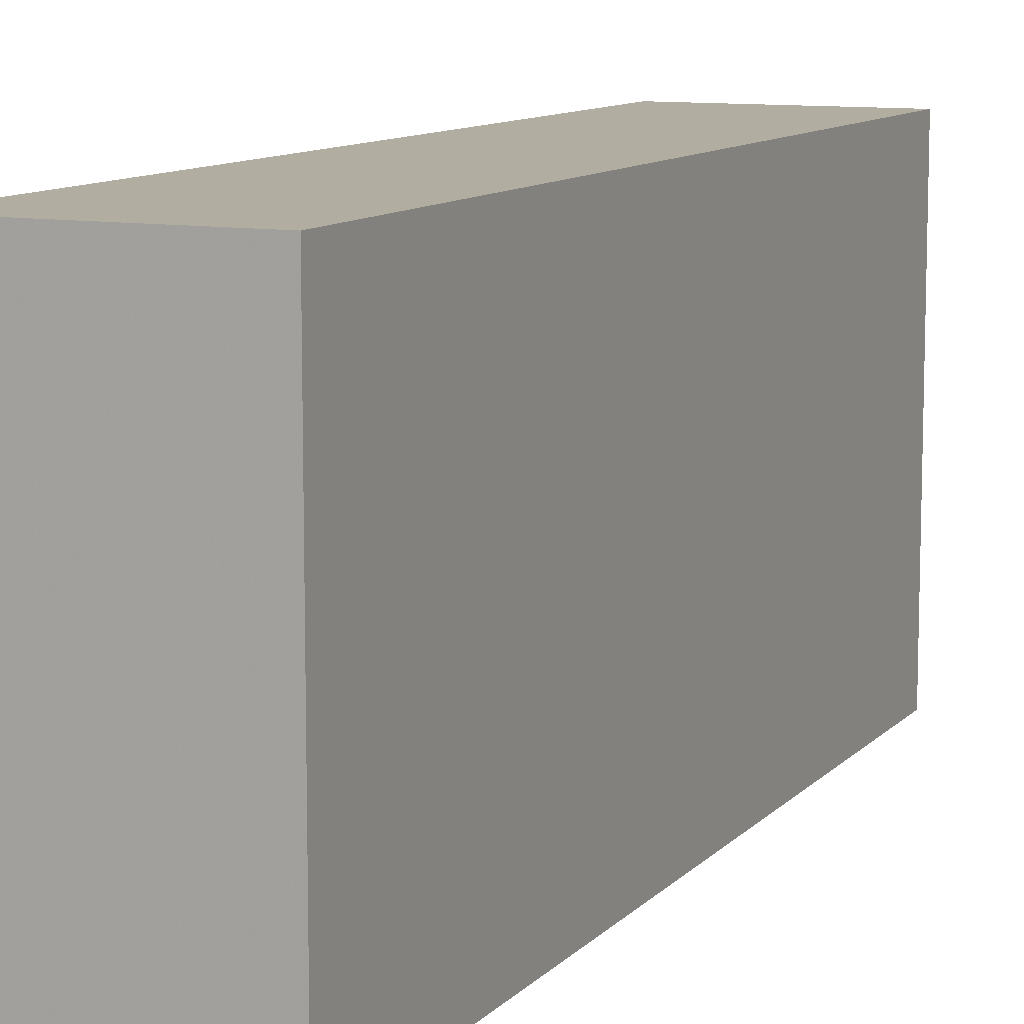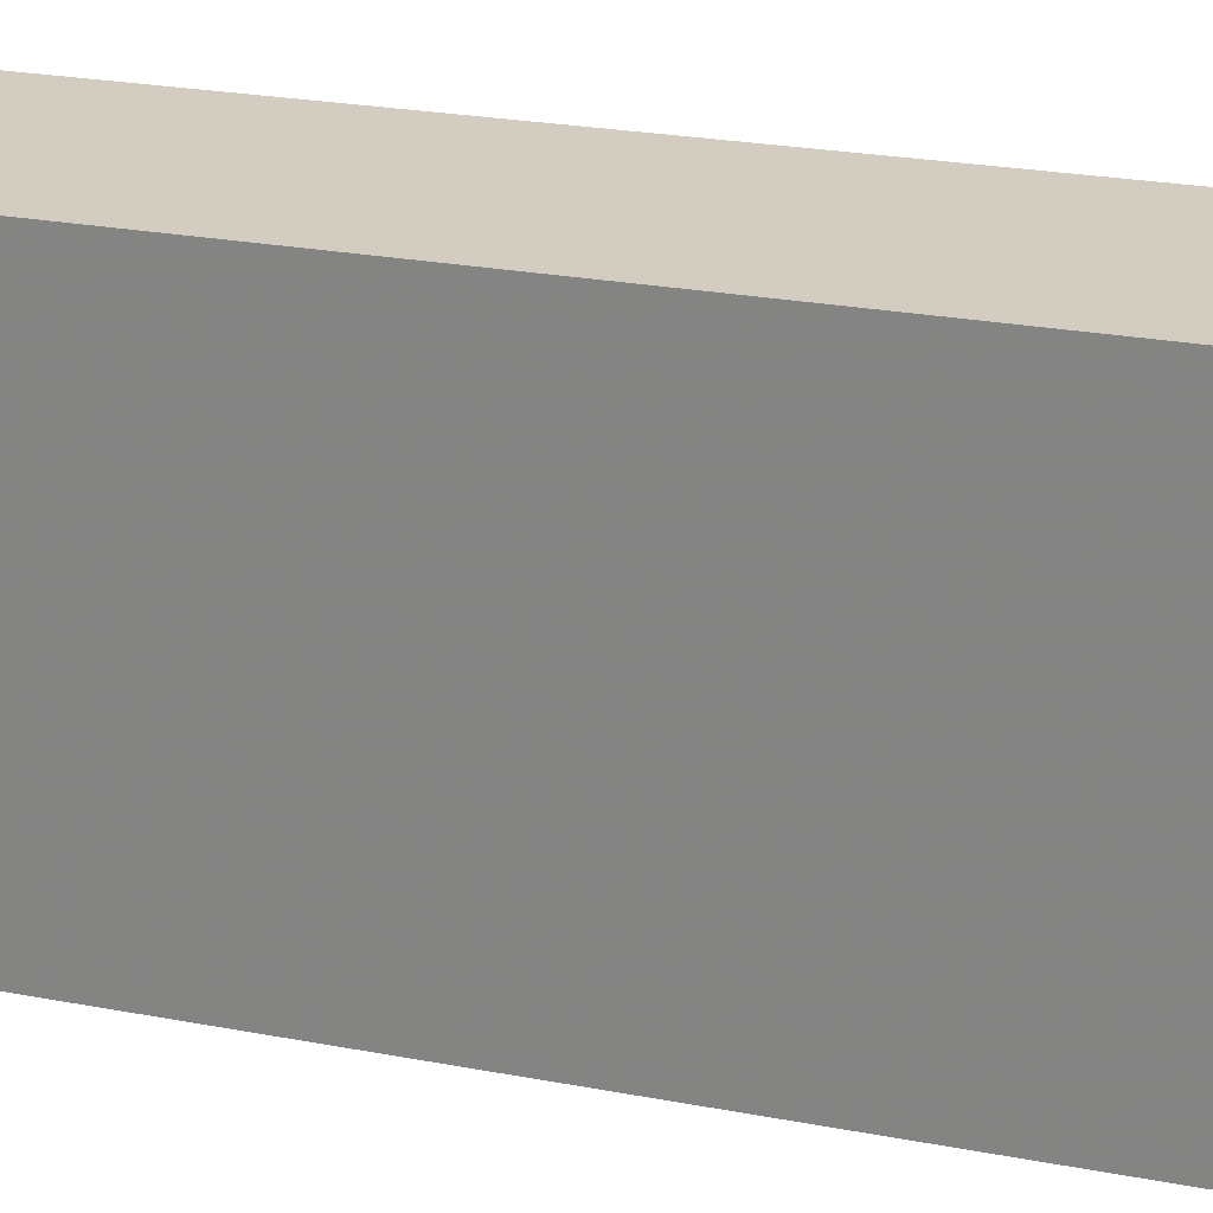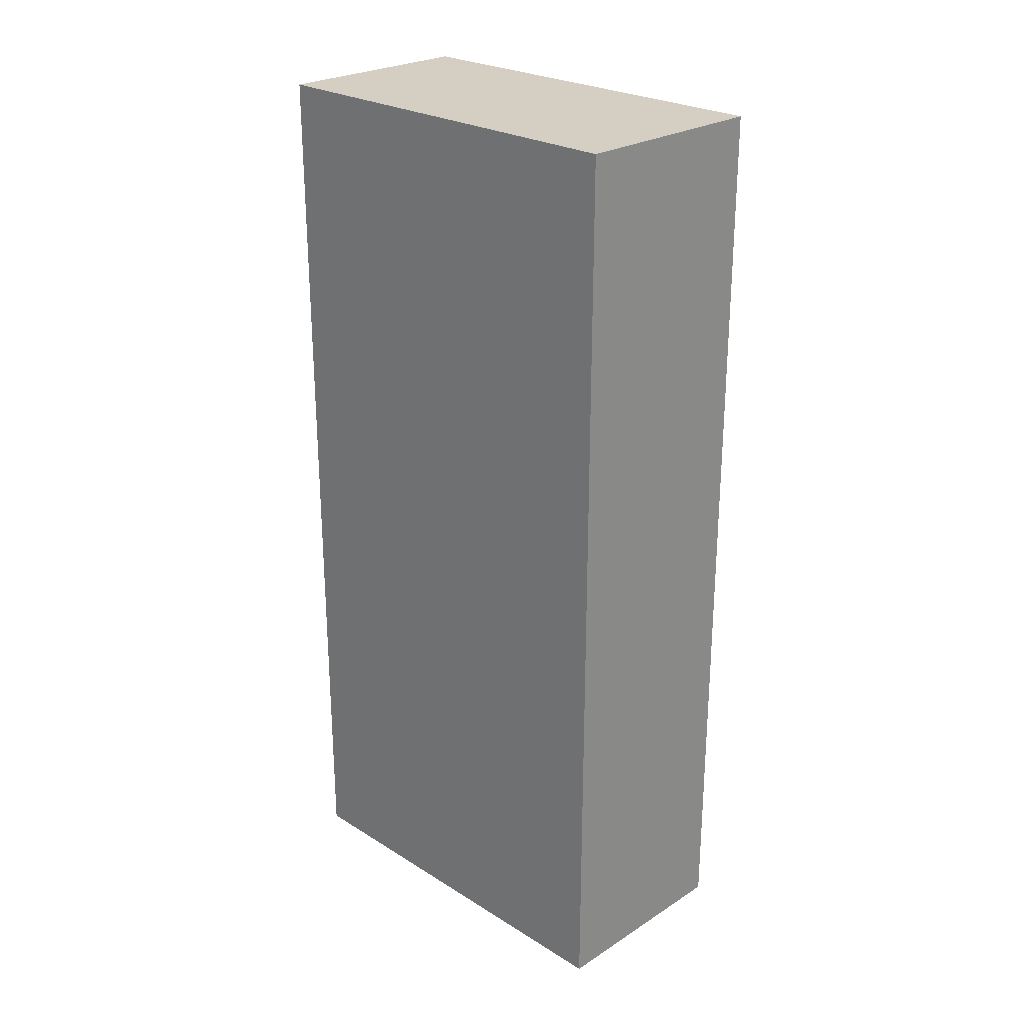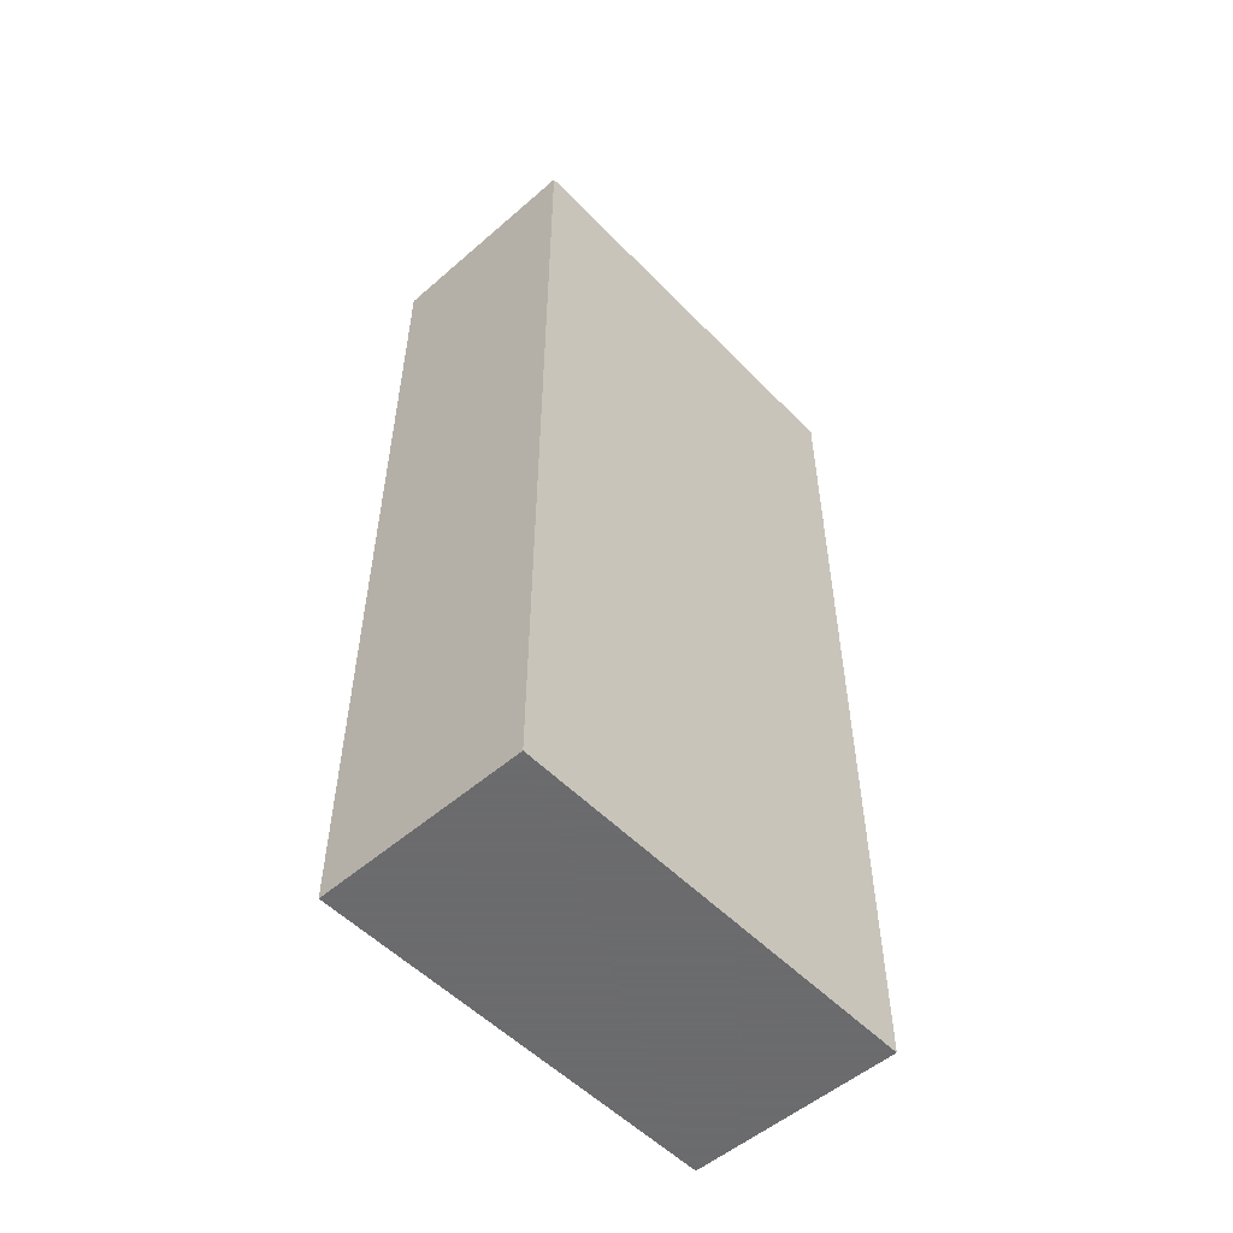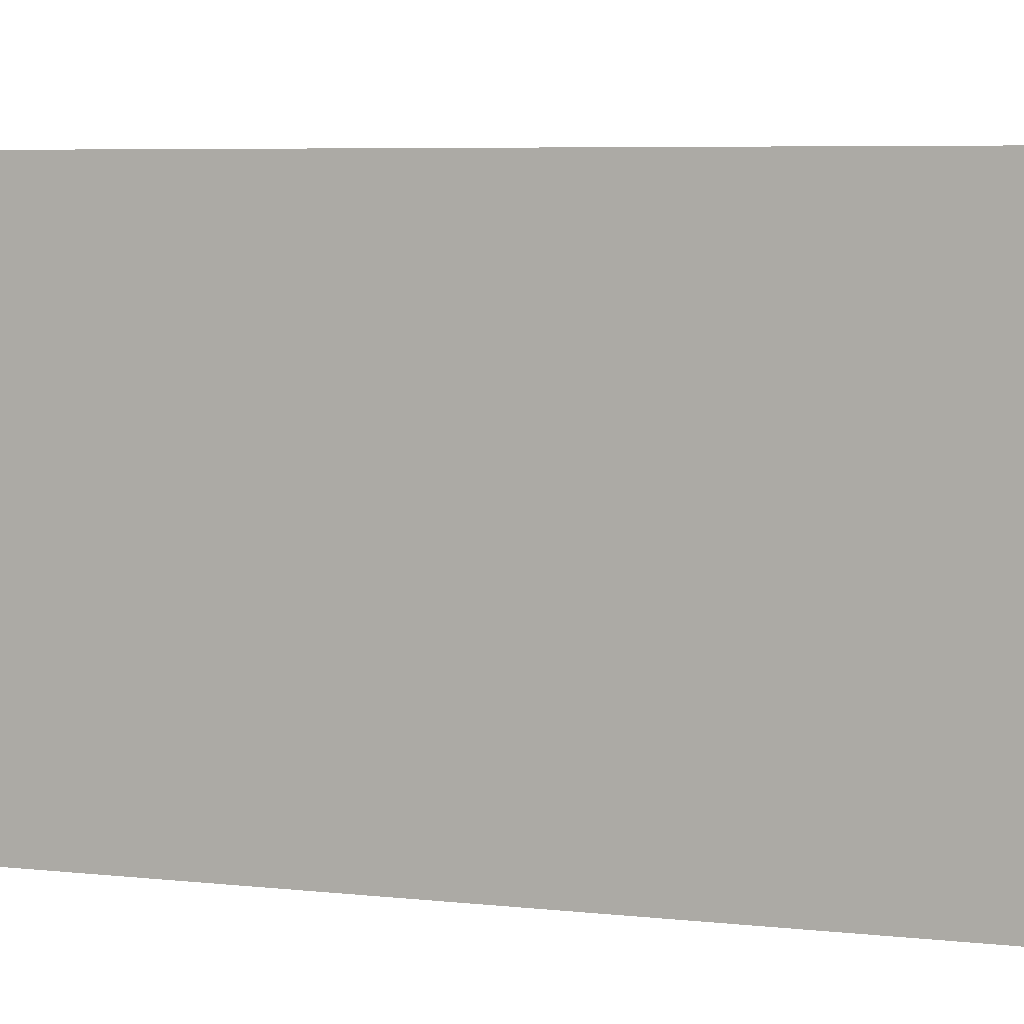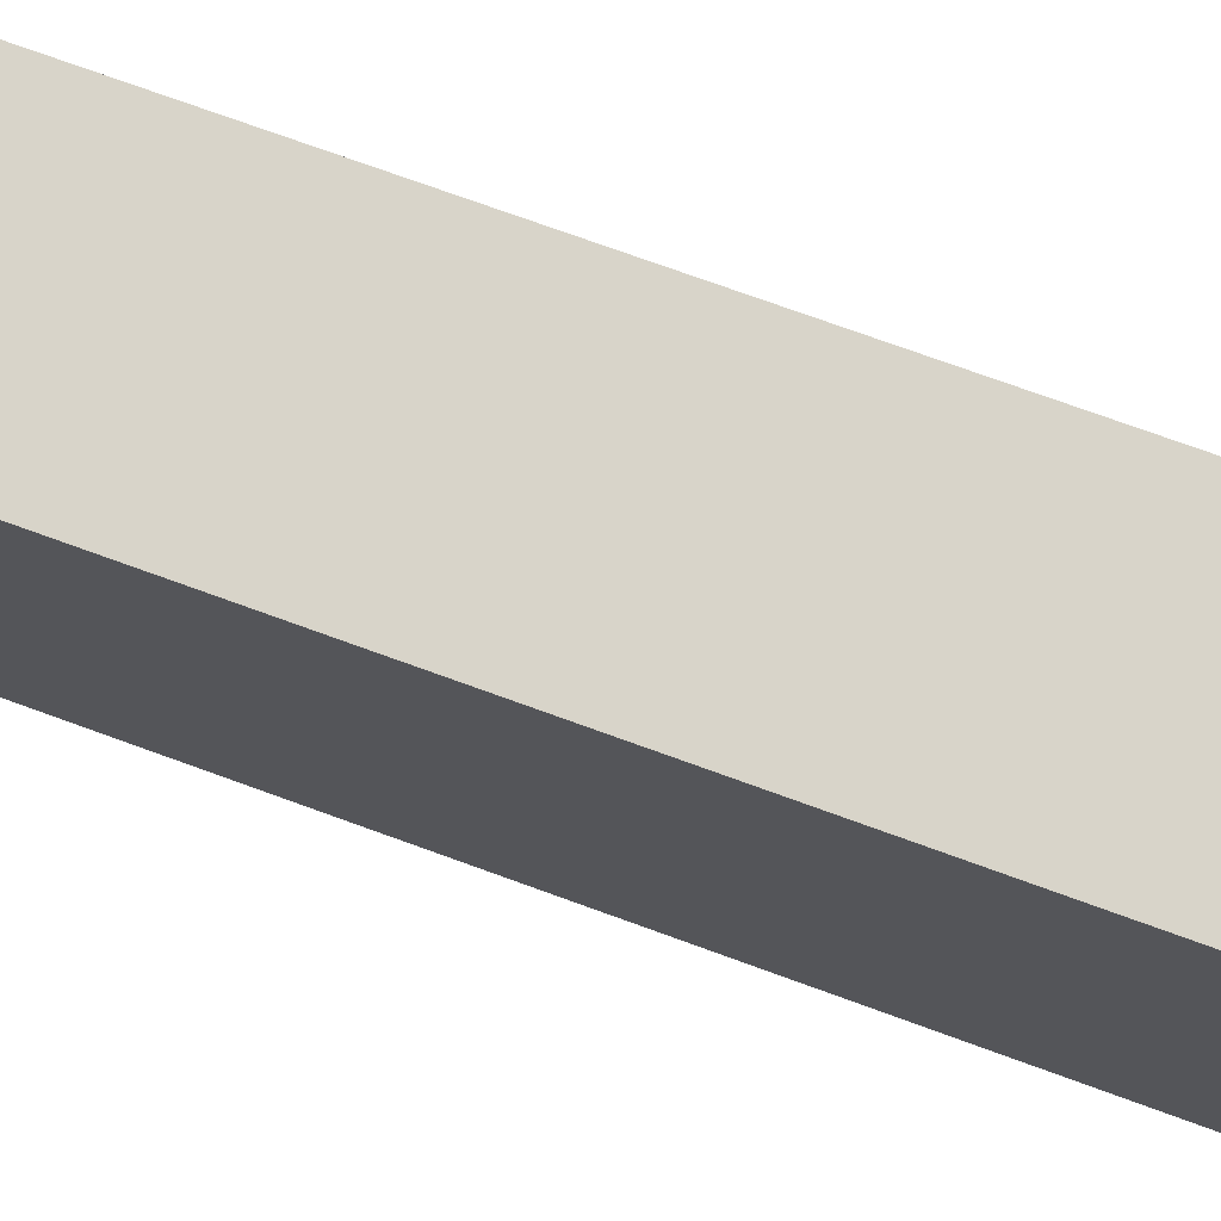
<metadata>
{"format":"obj","ext":"obj","renderer":"f3d","projection":"perspective","resolution":1024,"background":"white","views":[{"elev":10.3,"azim":-155.9,"up":"+Z"},{"elev":24.5,"azim":107.4,"up":"+Z"},{"elev":25.4,"azim":134.7,"up":"+Y"},{"elev":-53.5,"azim":-137.3,"up":"+Y"},{"elev":5.4,"azim":110.5,"up":"+Z"},{"elev":75.1,"azim":-70.1,"up":"+Z"}]}
</metadata>
<code>
v -688 -1336 48
v -728 -1336 -32
v -688 -1336 -32
v -728 -1336 48
v -728 -1160 48
v -688 -1160 -32
v -728 -1160 -32
v -688 -1160 48
f 1 2 3
f 1 4 2
f 5 6 7
f 5 8 6
f 4 8 5
f 4 1 8
f 7 3 2
f 7 6 3
f 4 7 2
f 4 5 7
f 8 3 6
f 8 1 3

</code>
